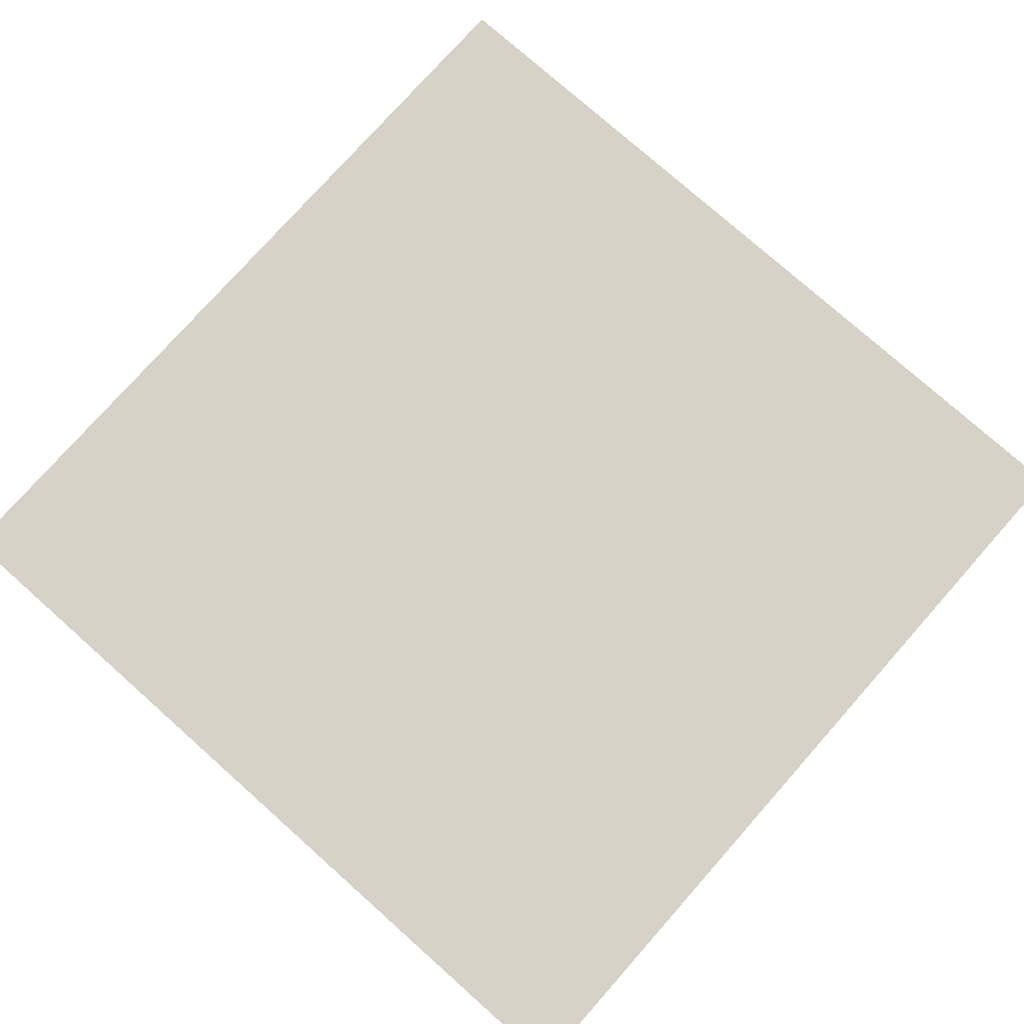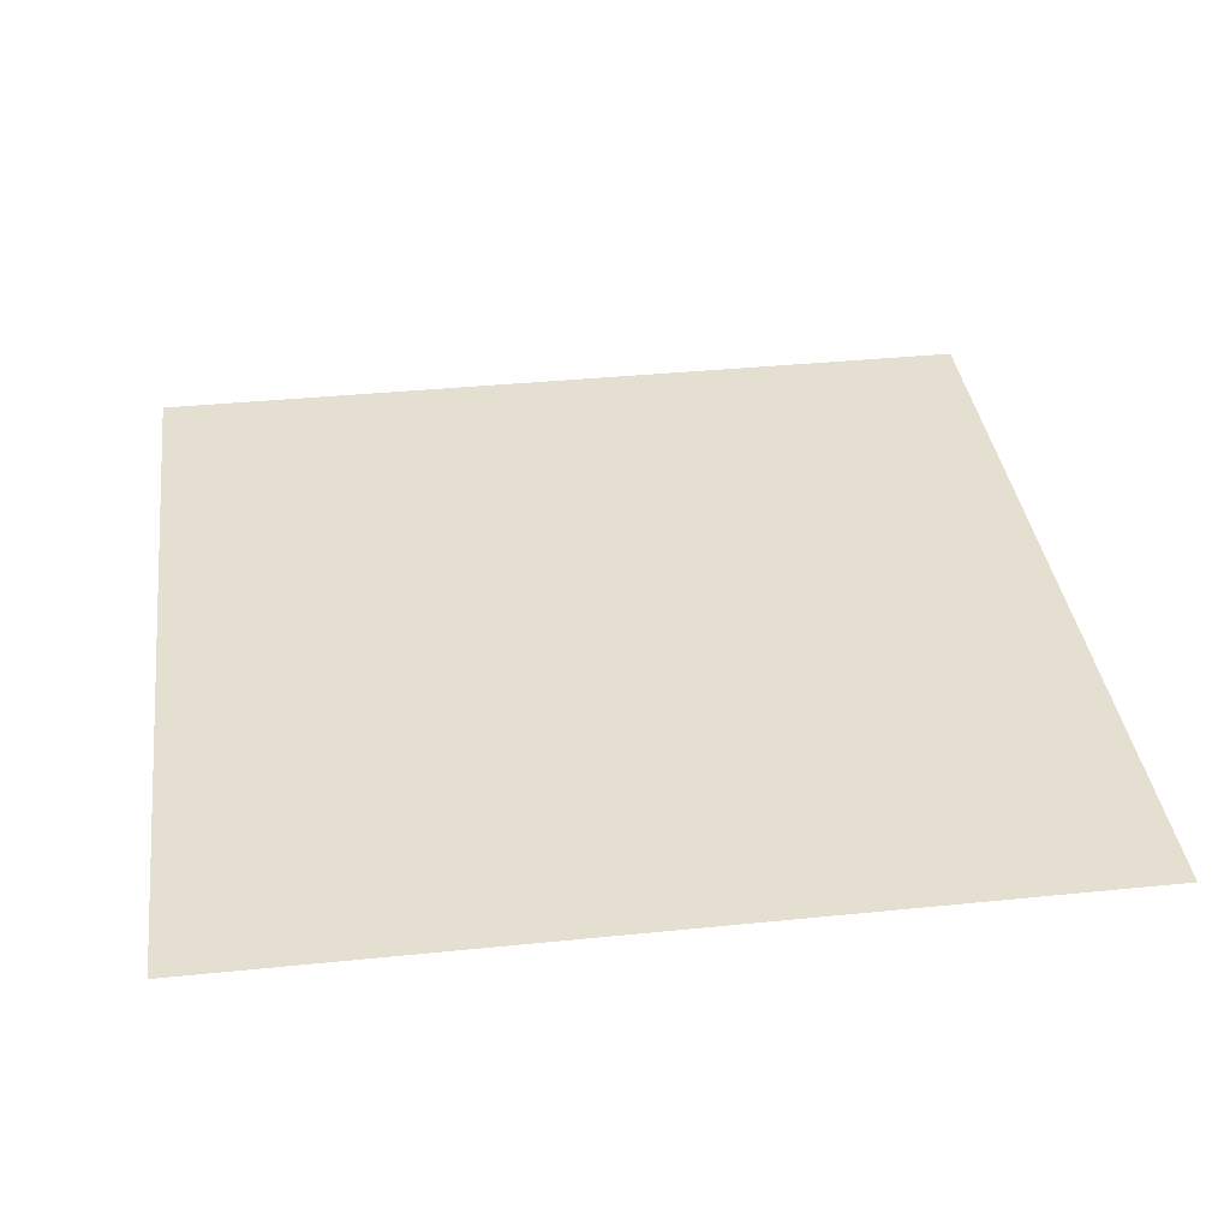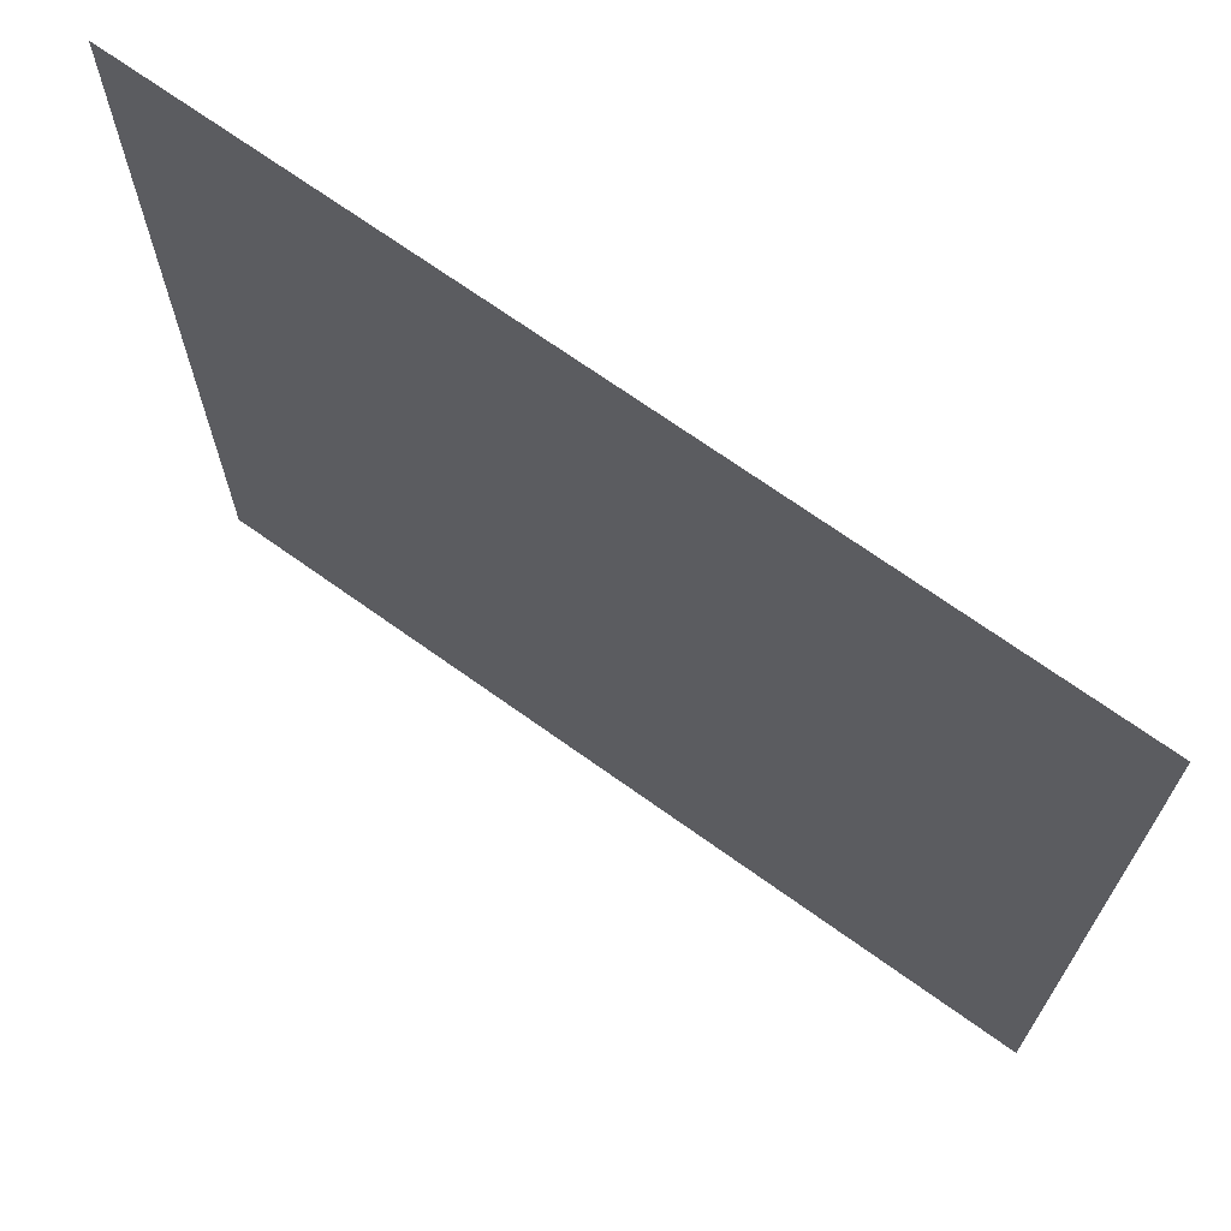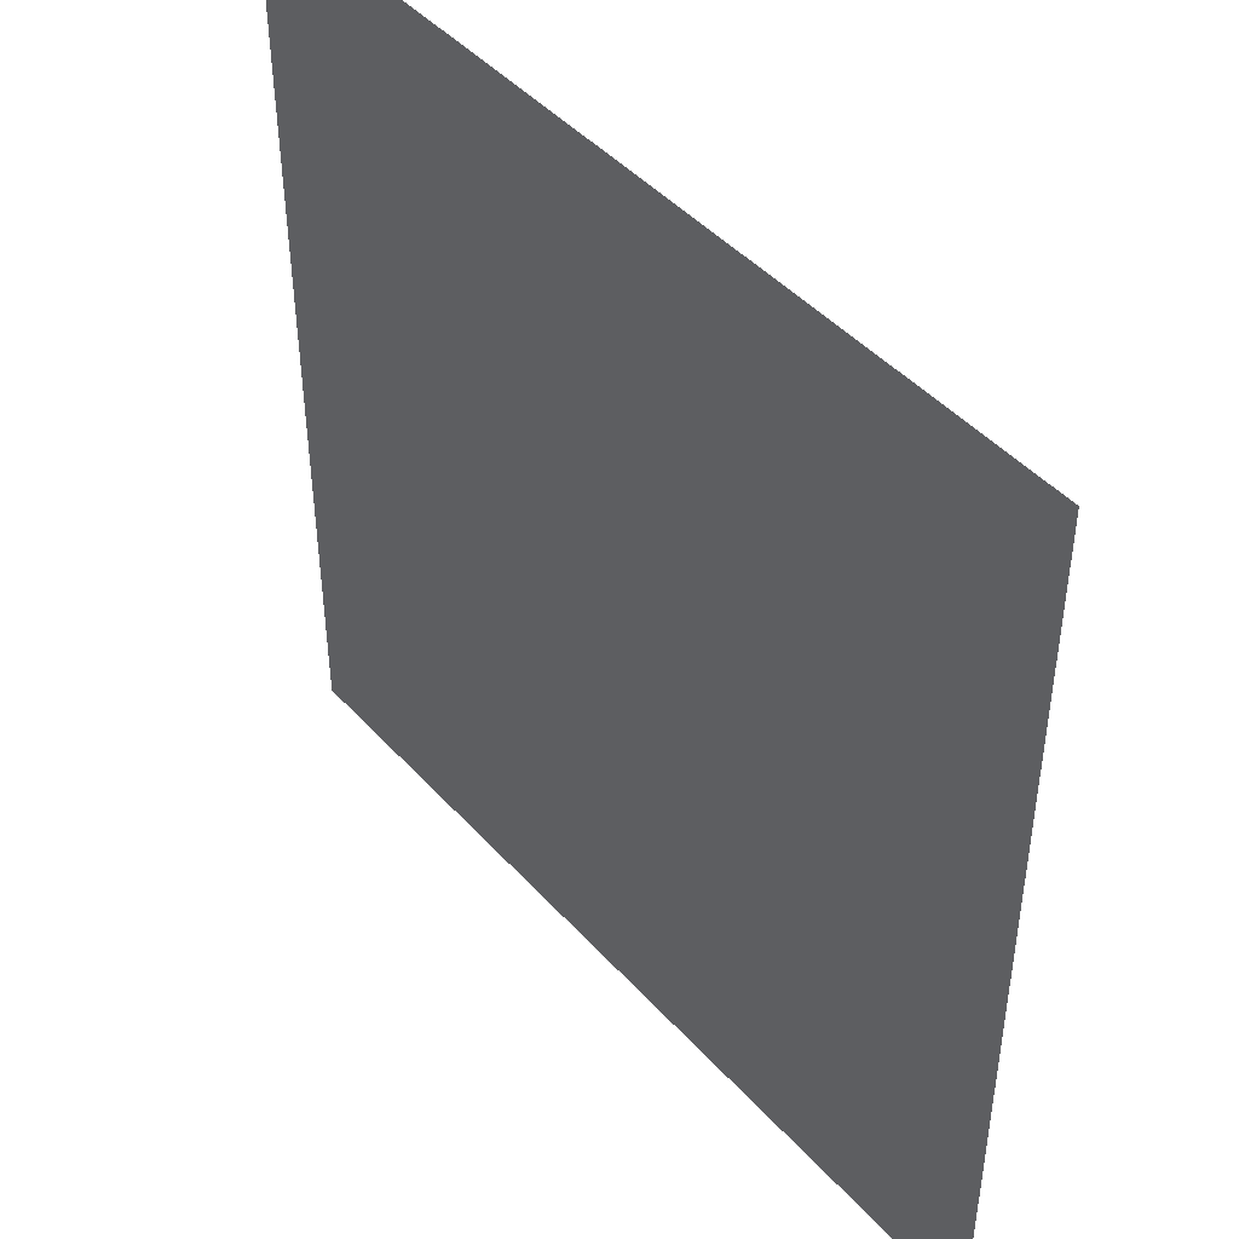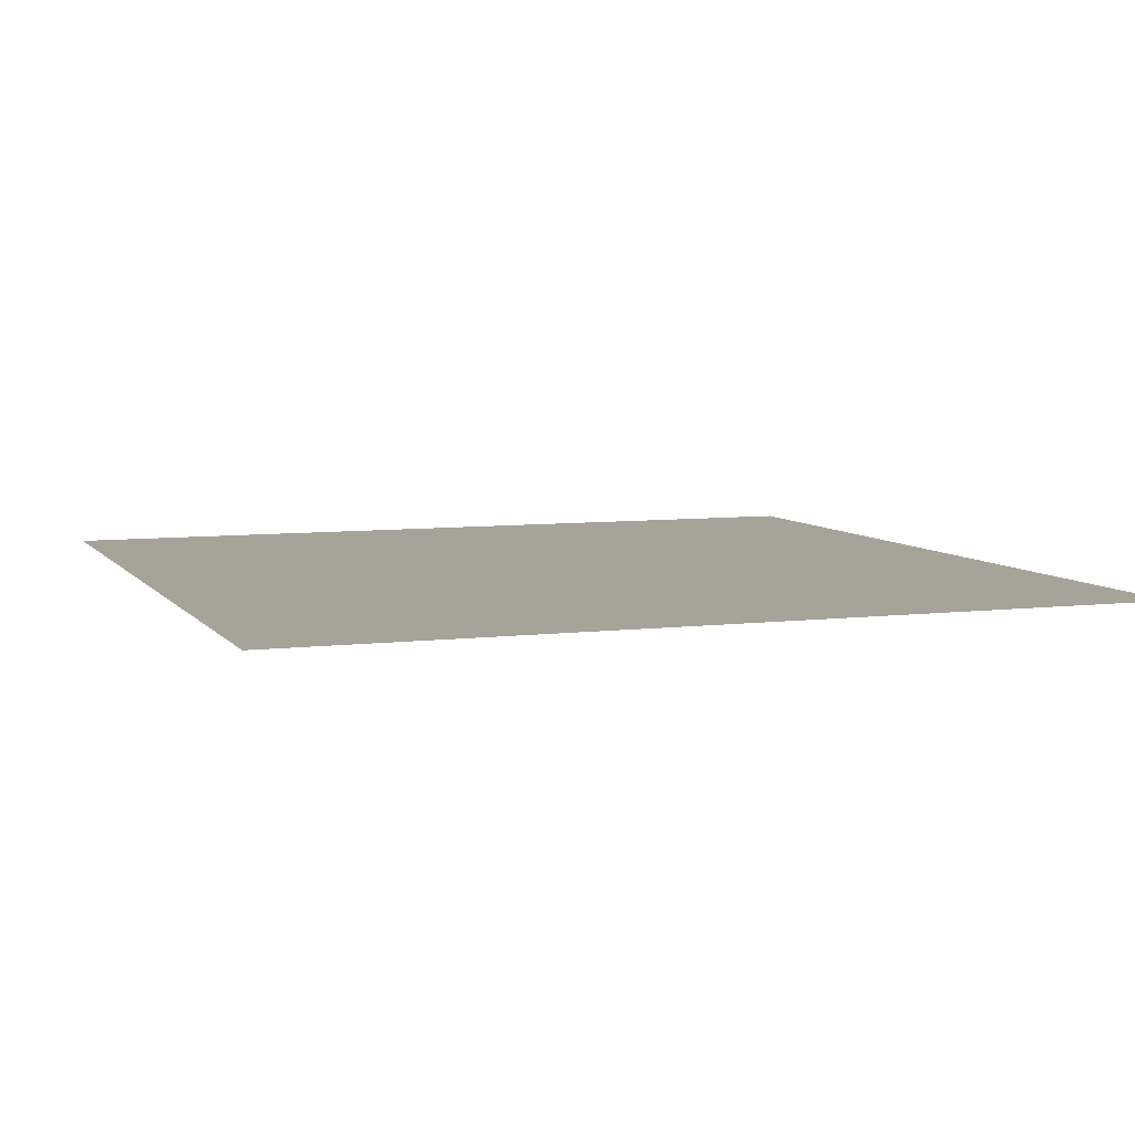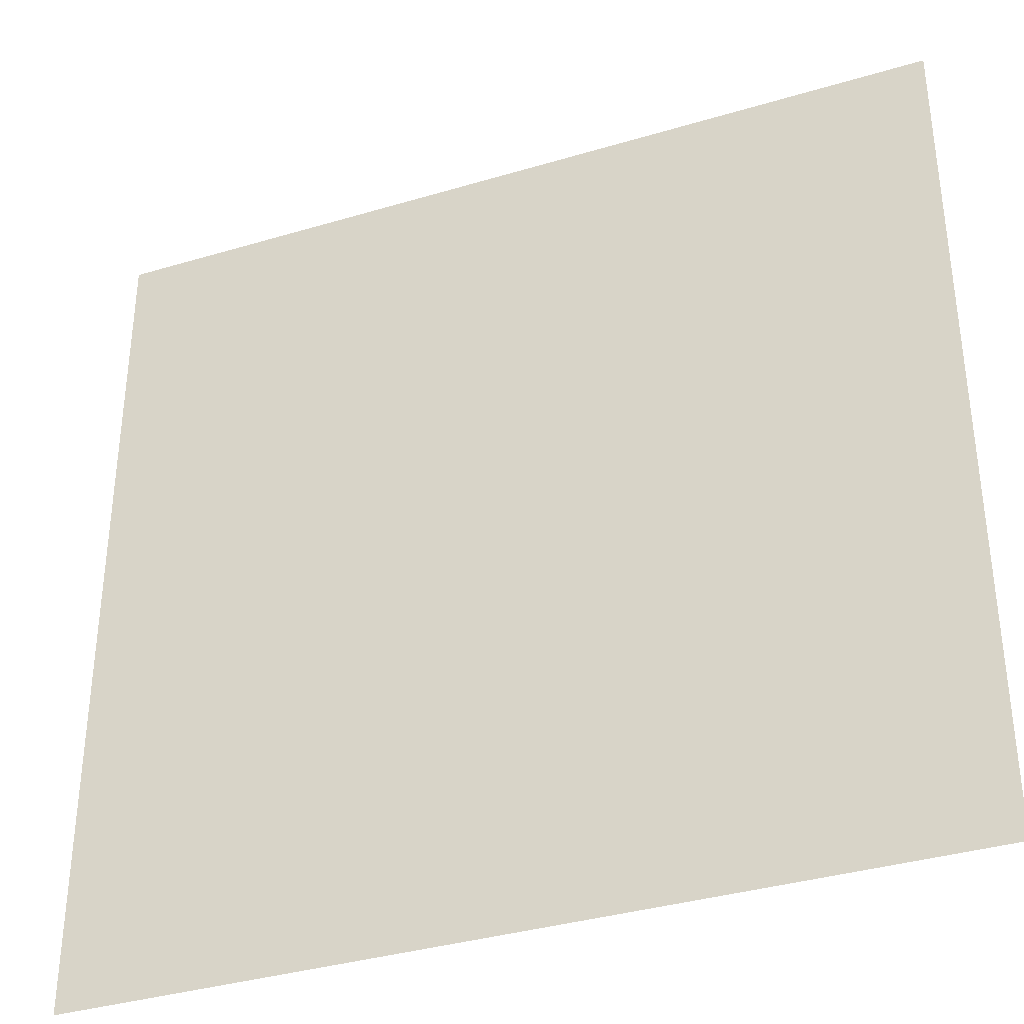
<metadata>
{"format":"obj","ext":"obj","renderer":"f3d","projection":"perspective","resolution":1024,"background":"white","views":[{"elev":77.4,"azim":131.6,"up":"+Z"},{"elev":36.7,"azim":-7.5,"up":"+Z"},{"elev":70.1,"azim":-144.4,"up":"+Y"},{"elev":45.1,"azim":51.1,"up":"+Y"},{"elev":6.8,"azim":-110.1,"up":"+Z"},{"elev":-36.2,"azim":21.4,"up":"+Y"}]}
</metadata>
<code>
v -32 -48 0
v -48 -48 0
v -48 -32 0
v -32 -32 0
g 2ScenarioPlataforma_mesh_0540
f 1 2 3 4

</code>
